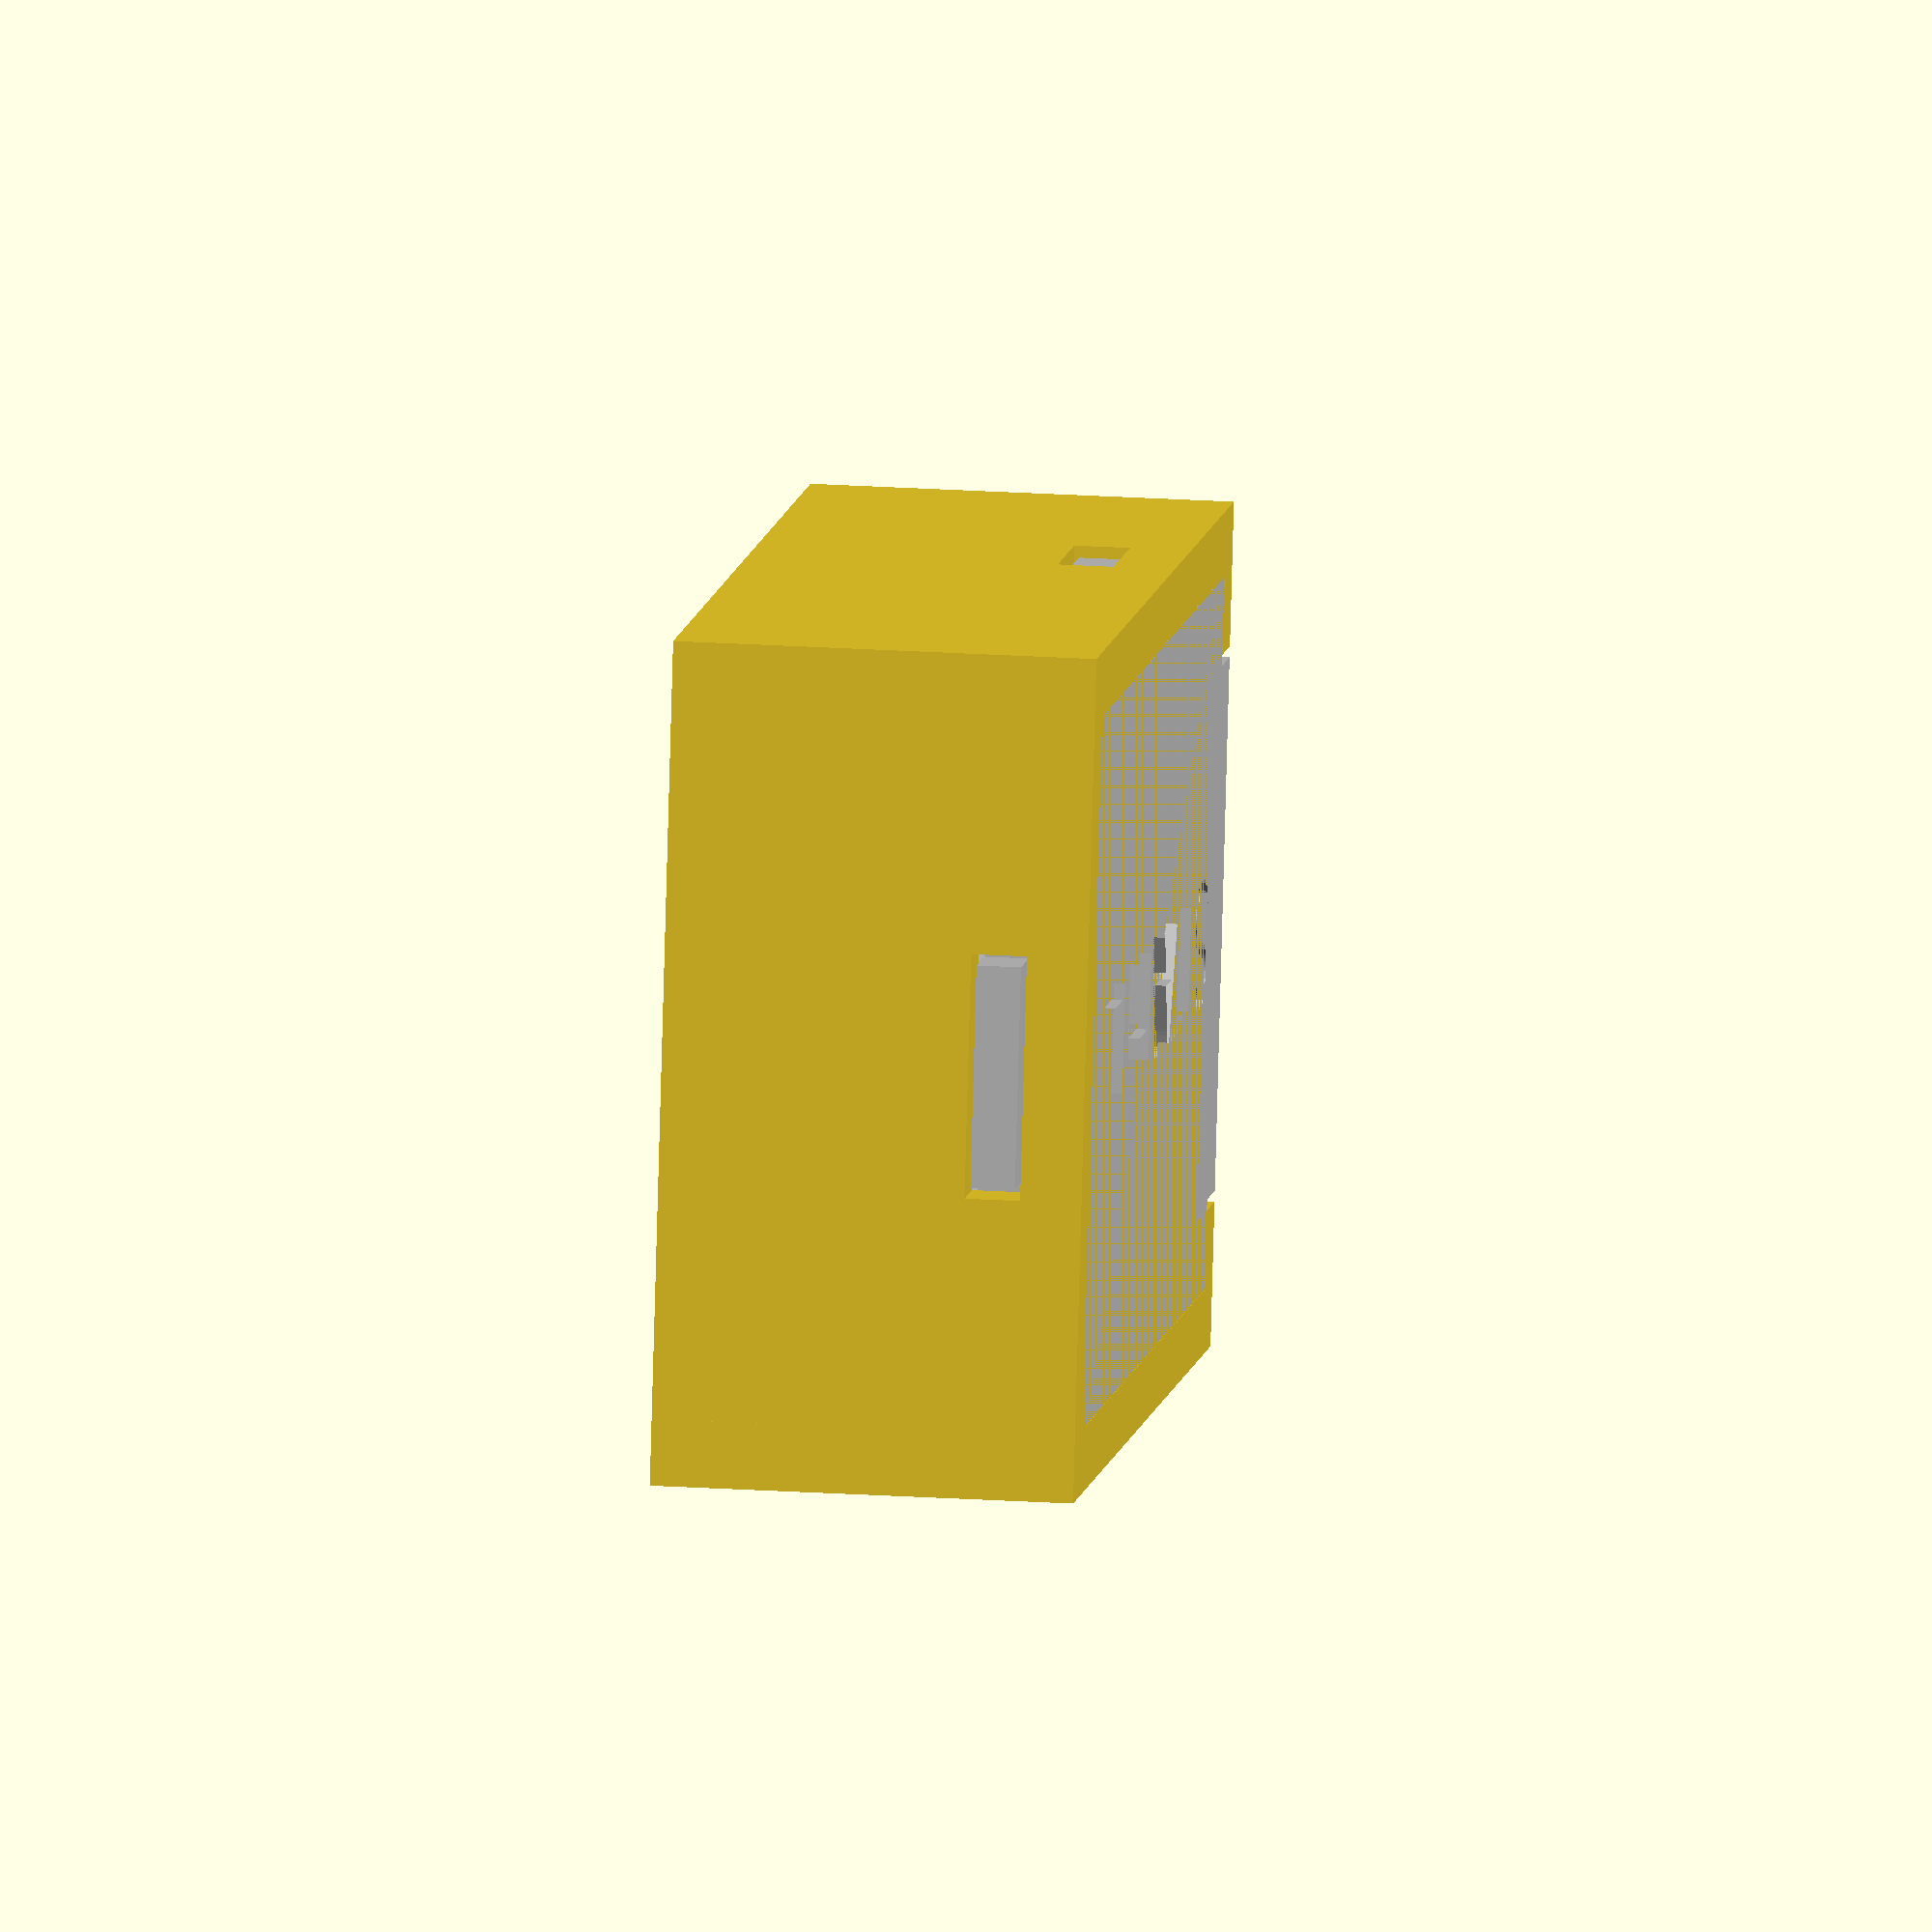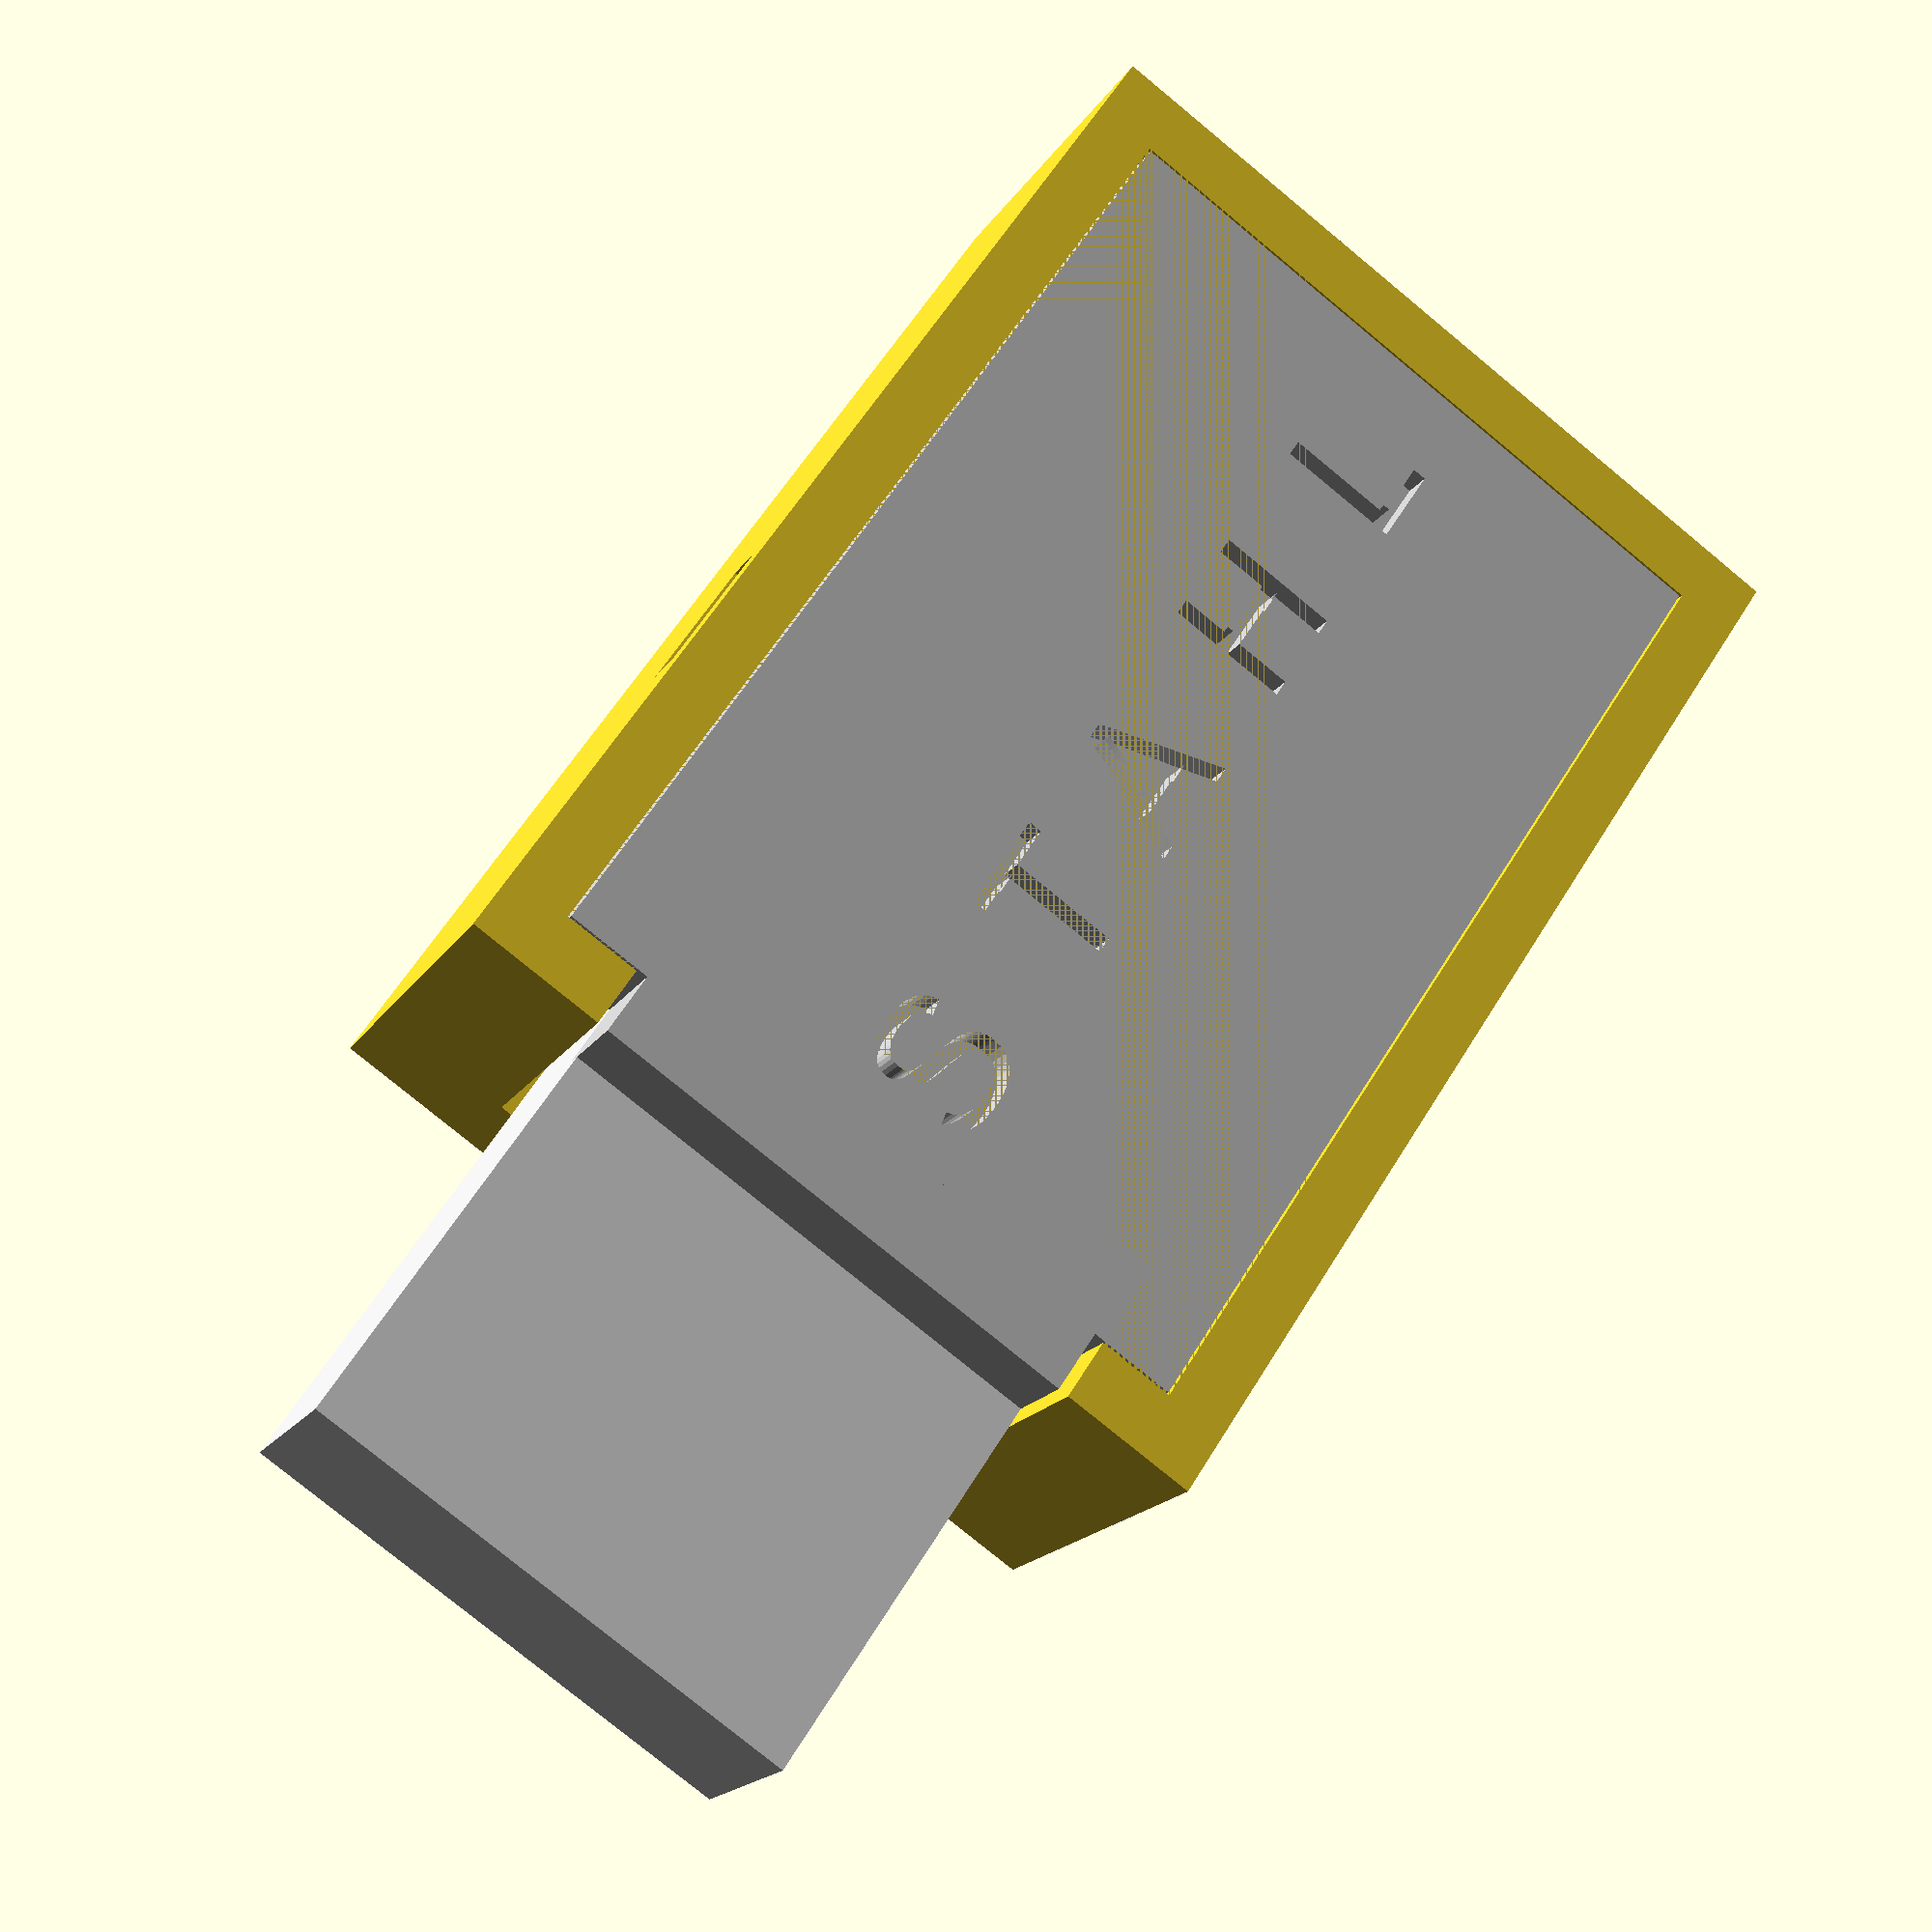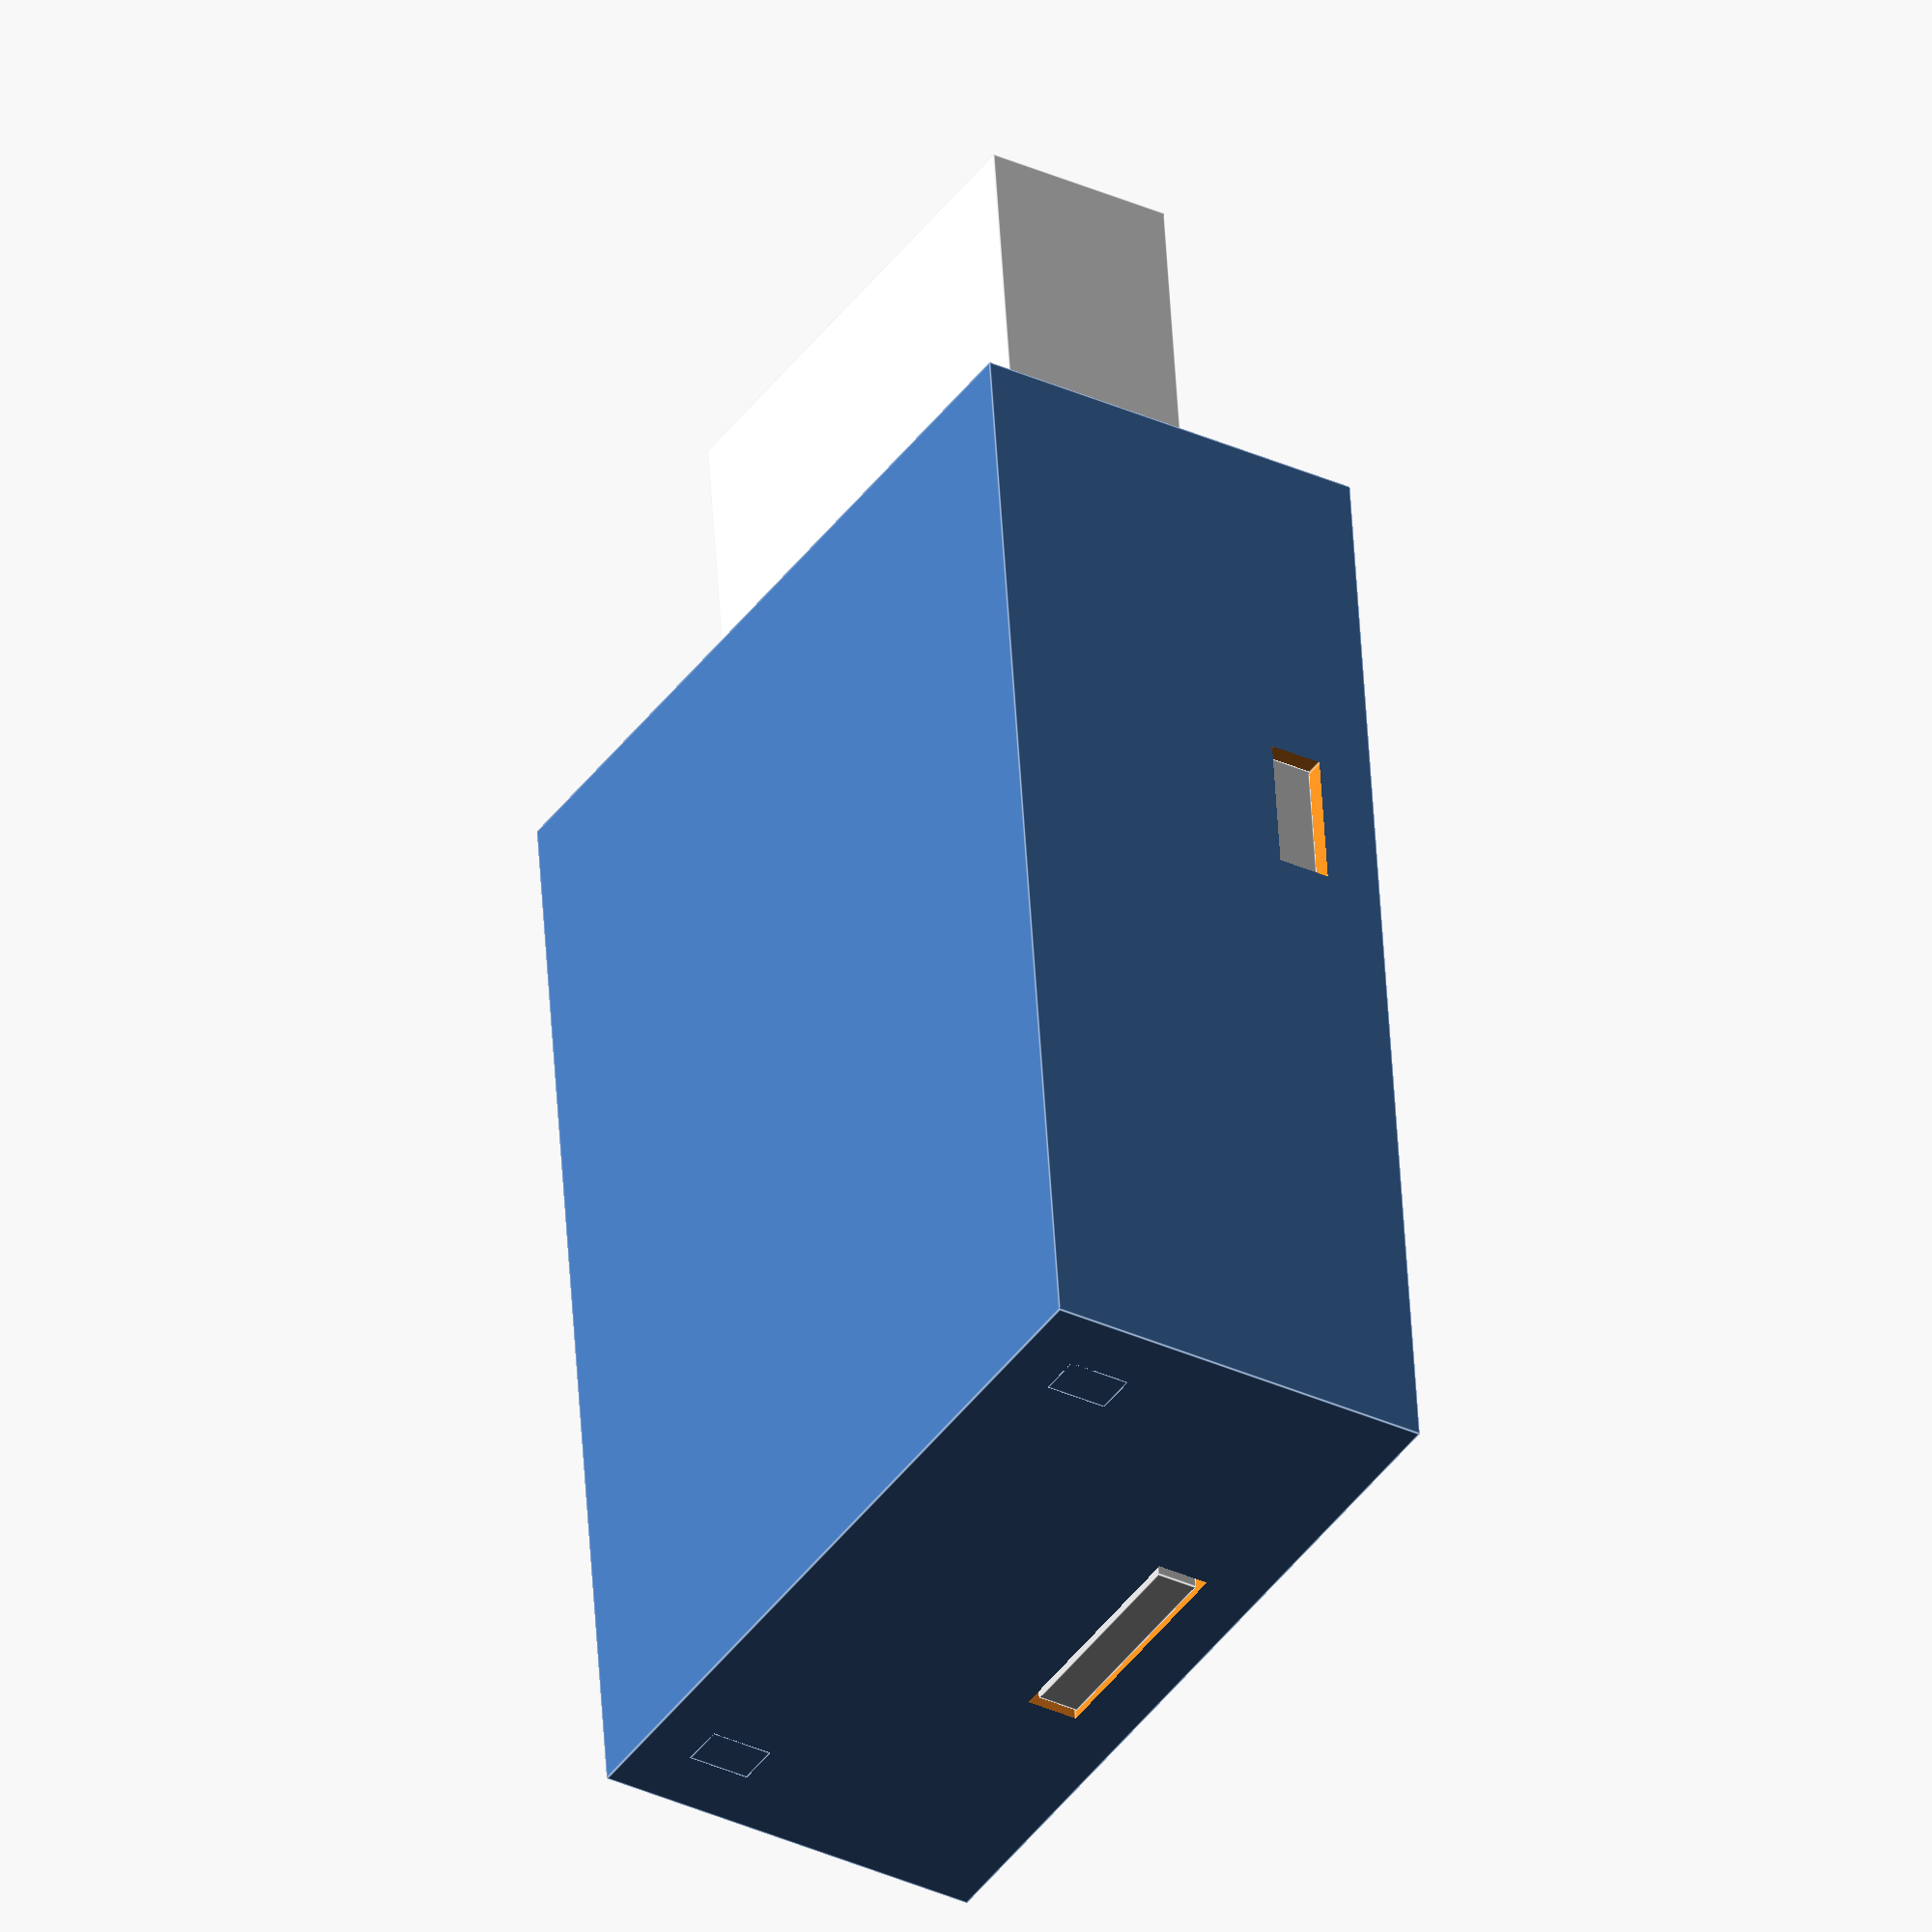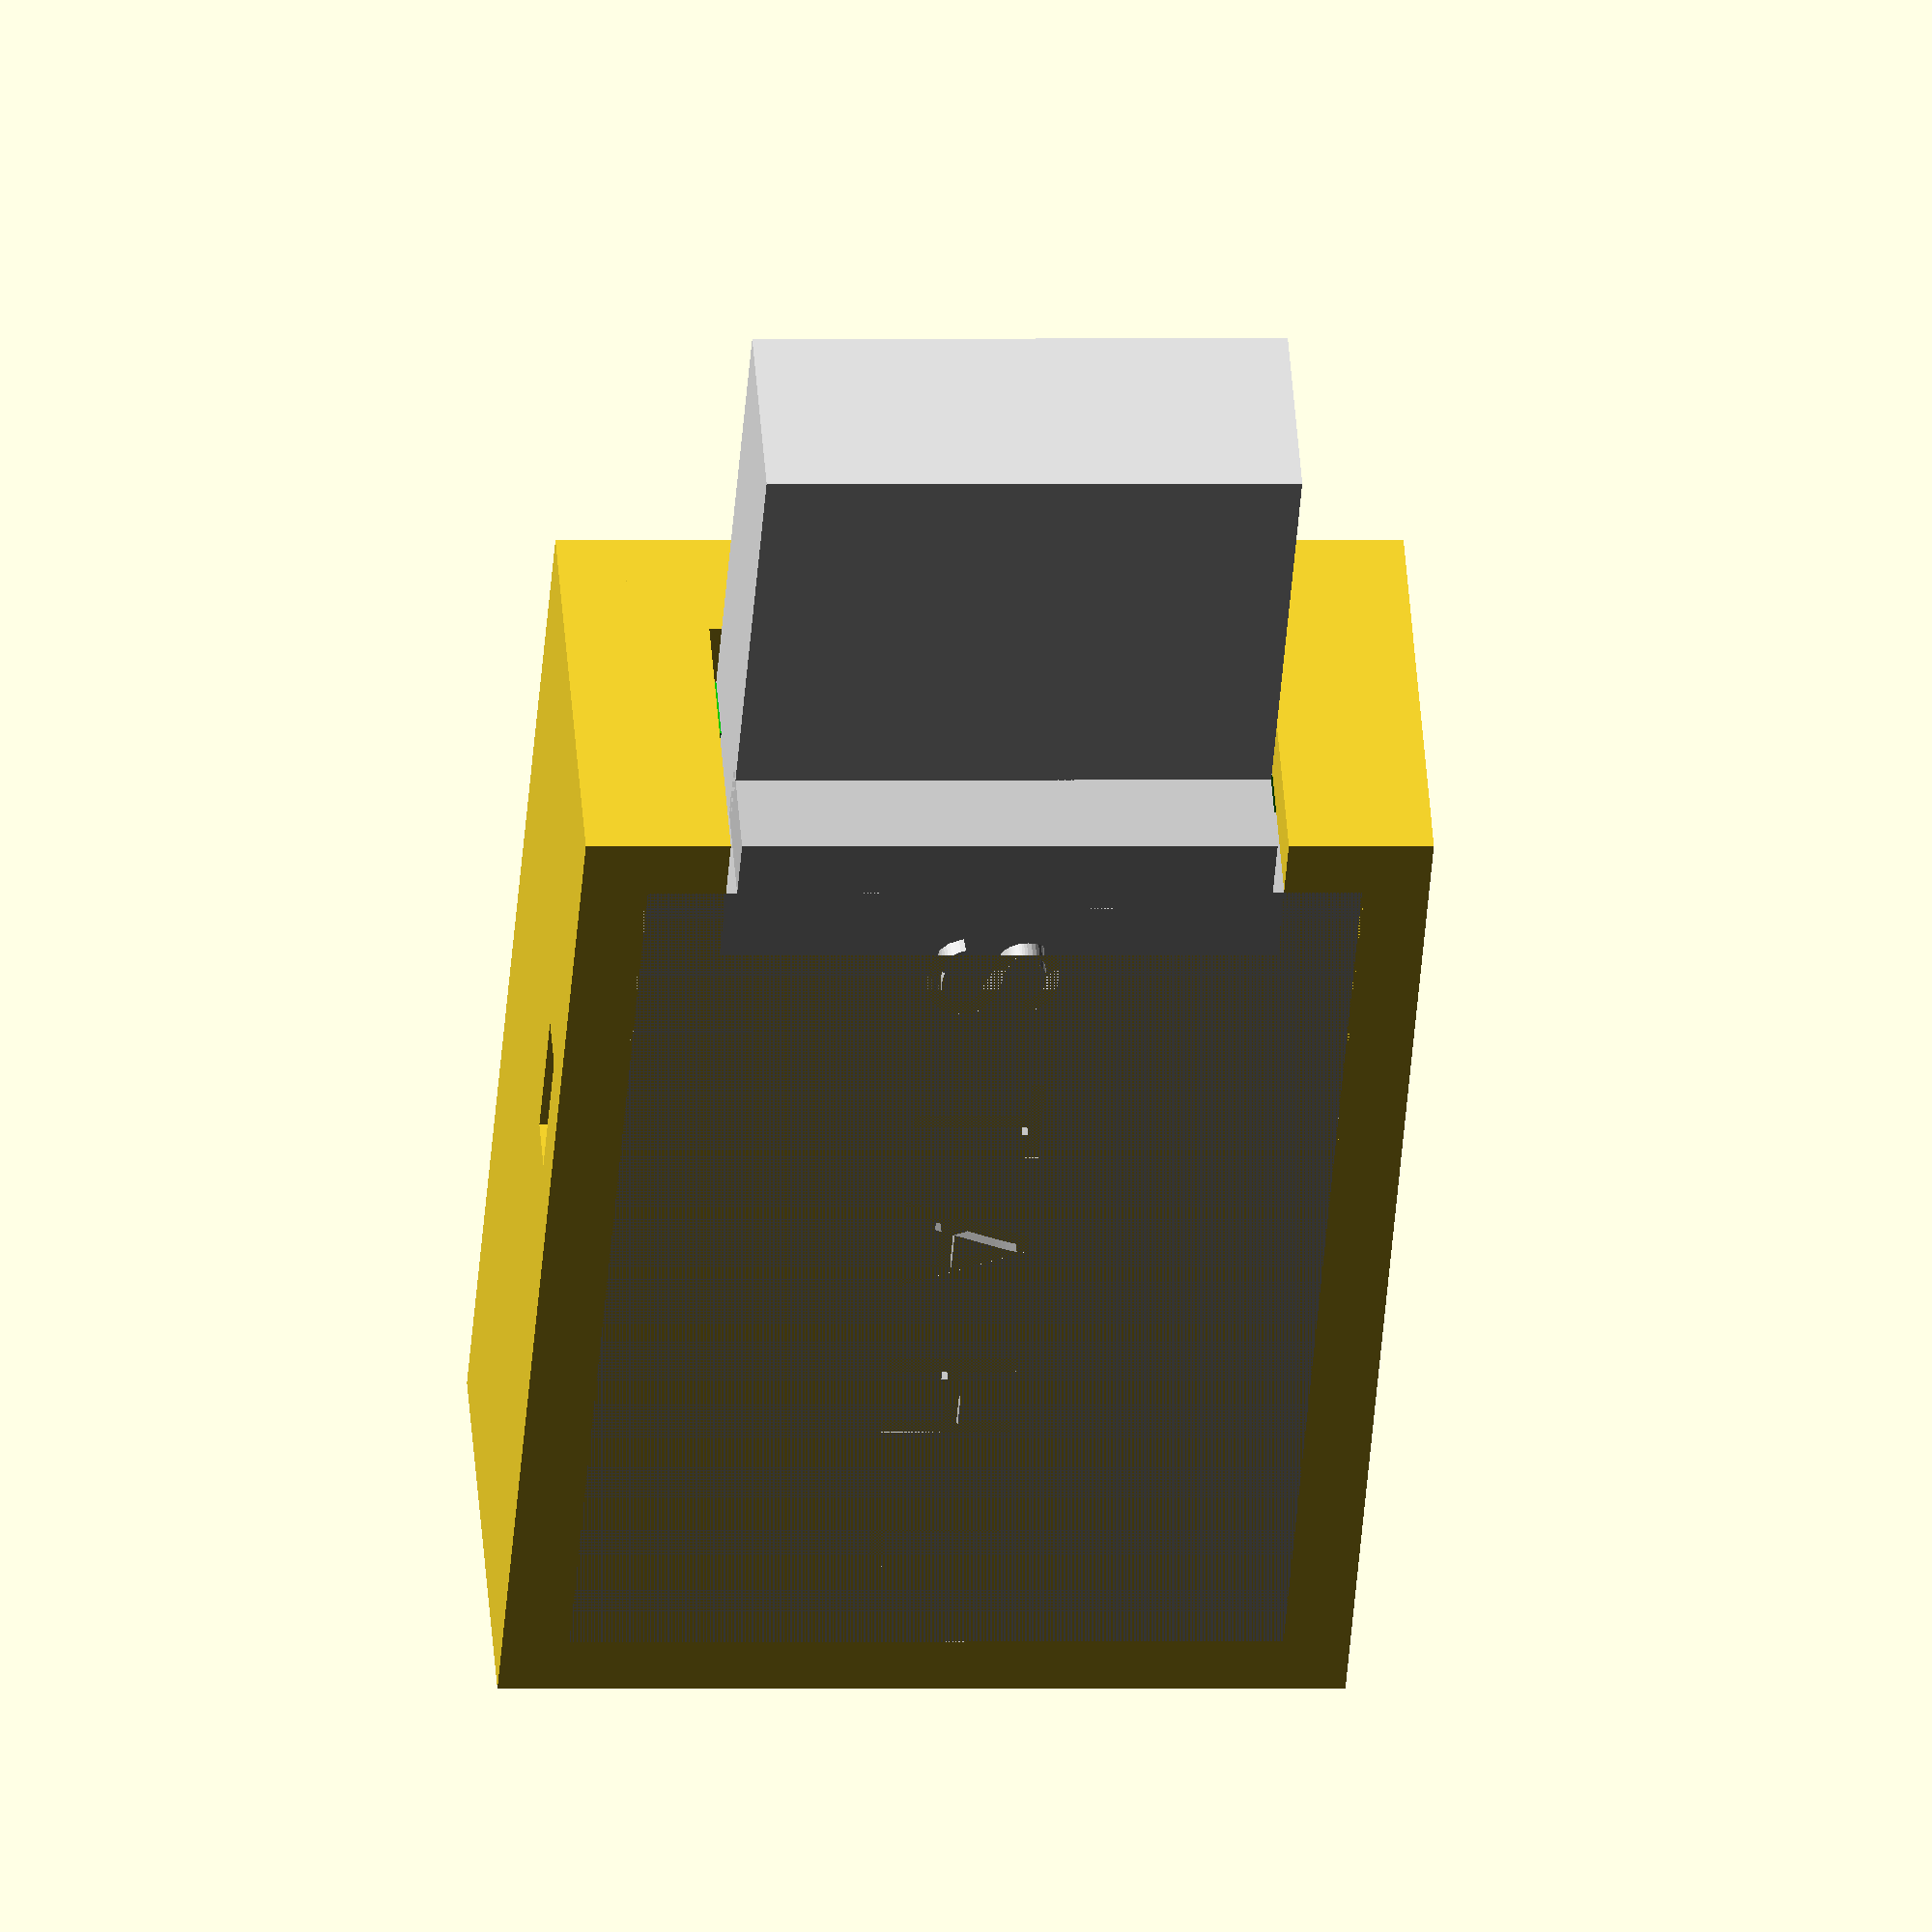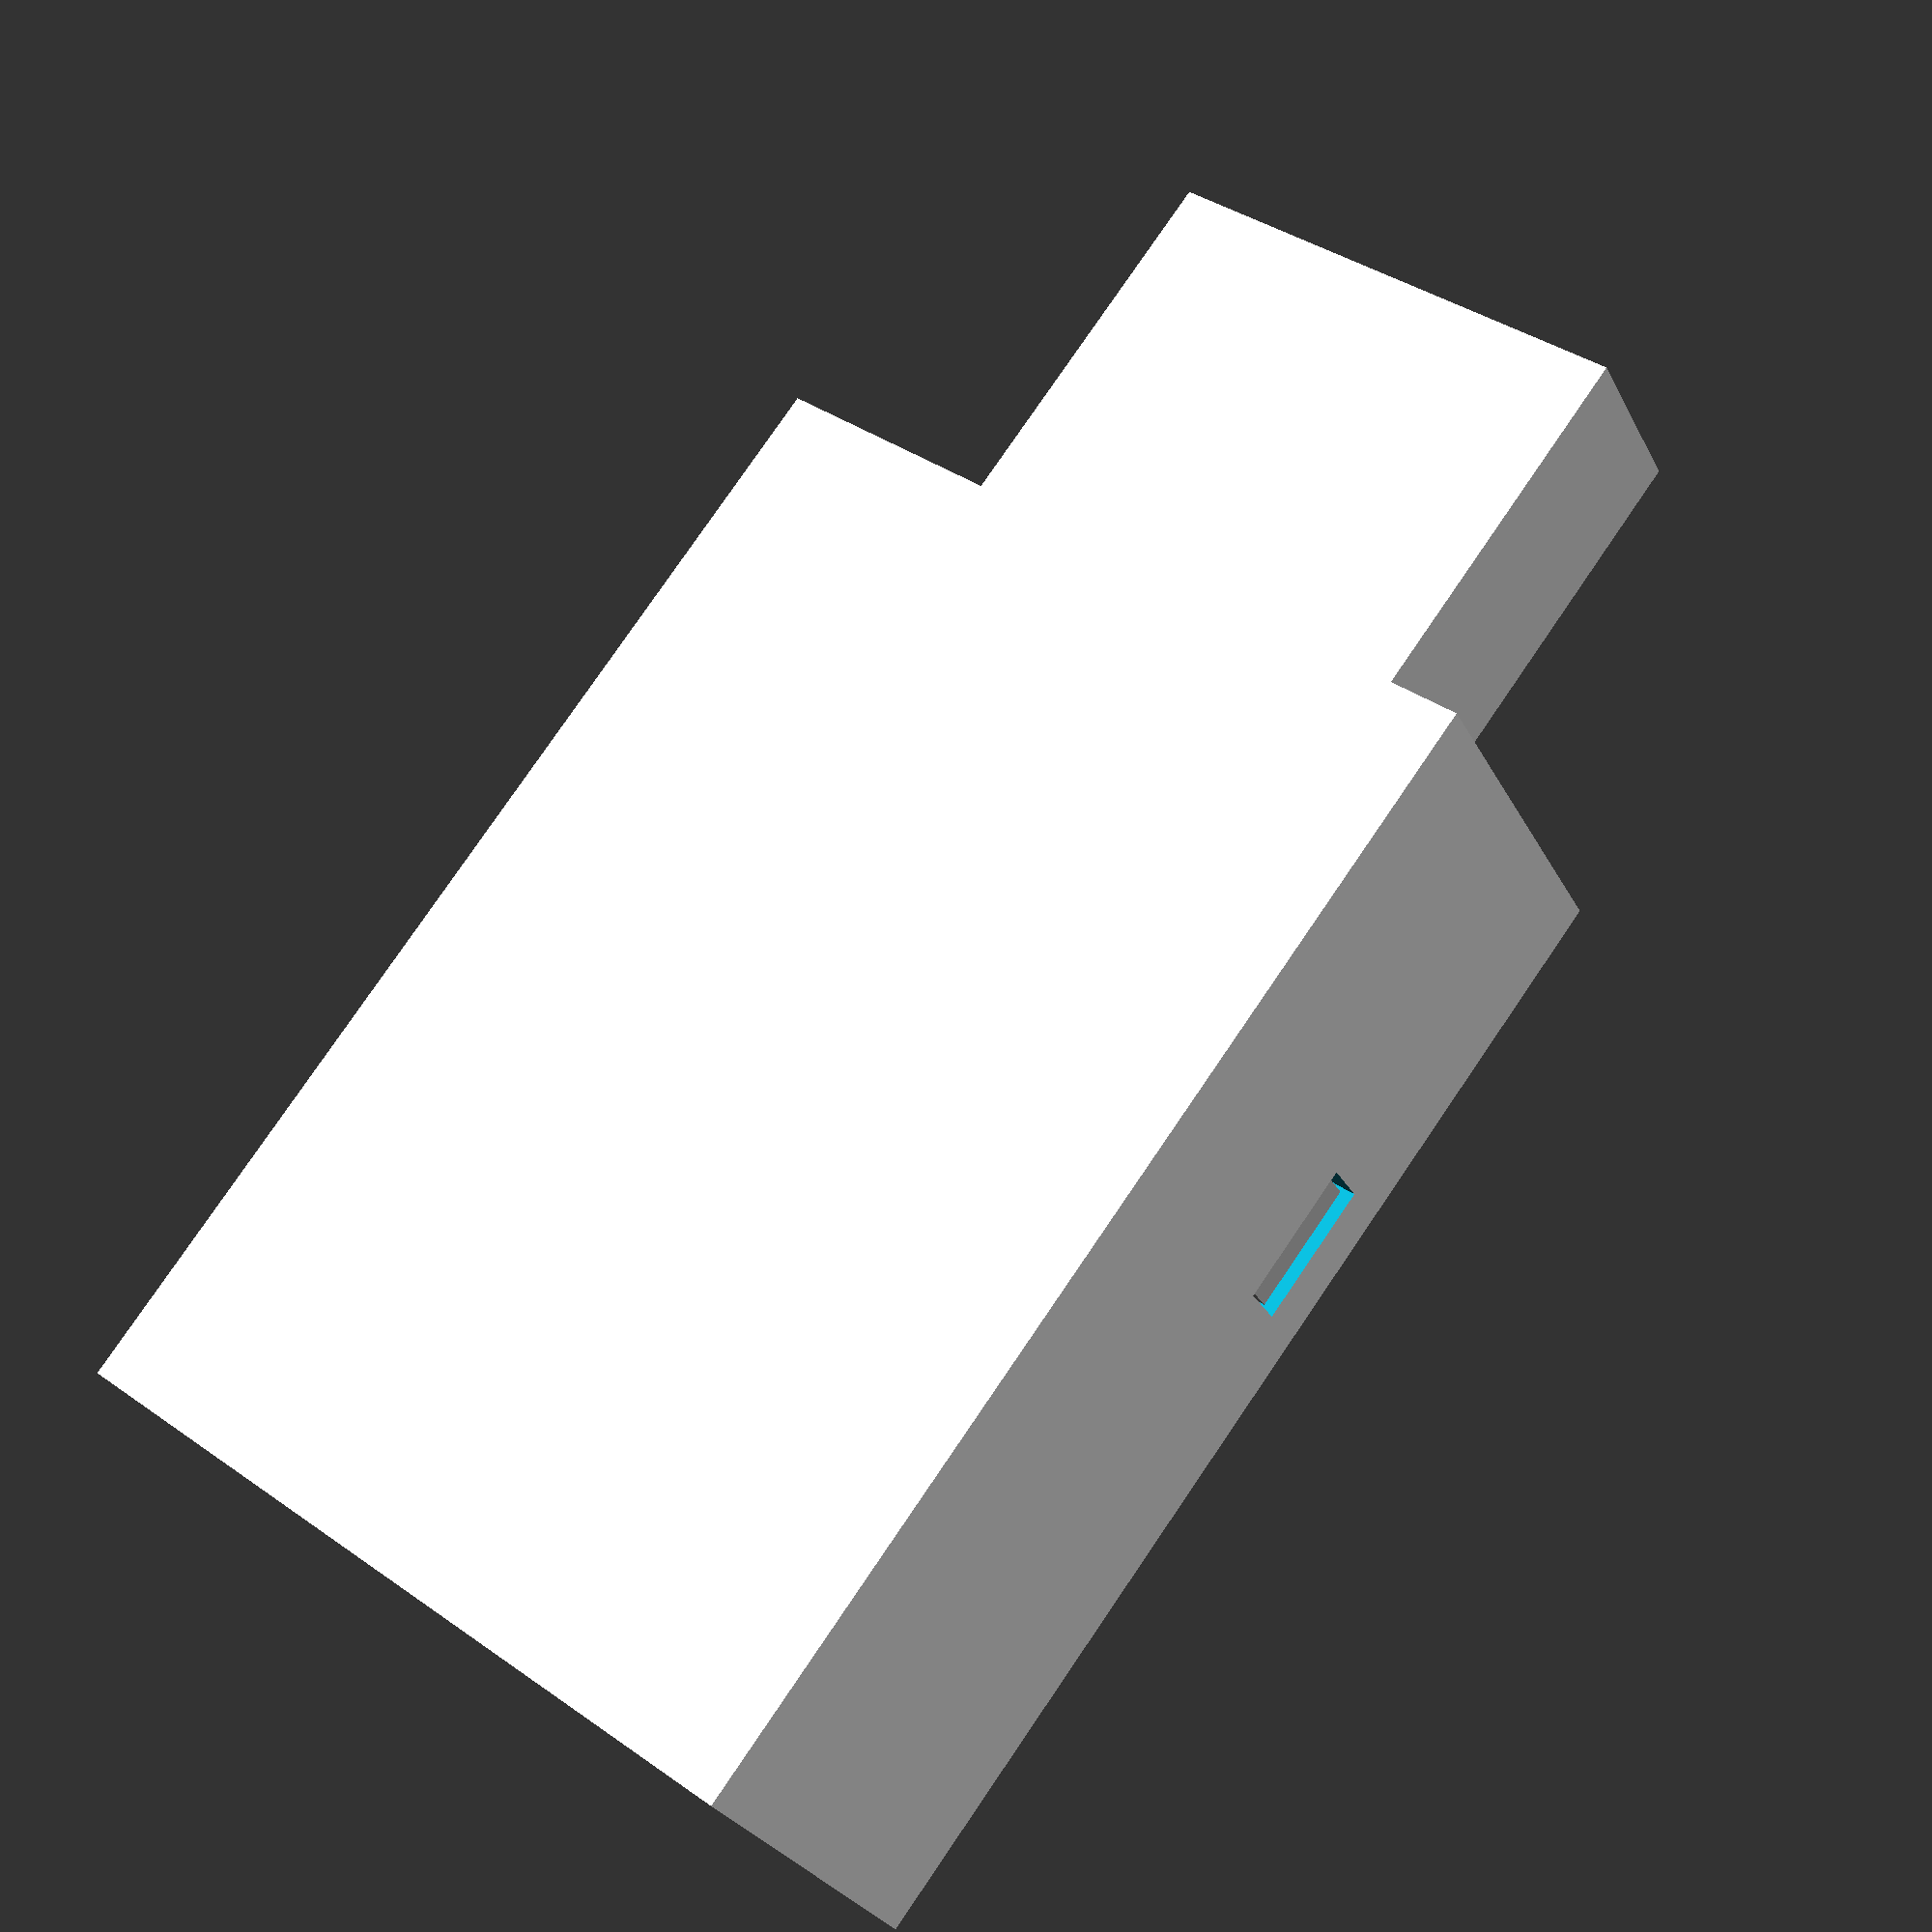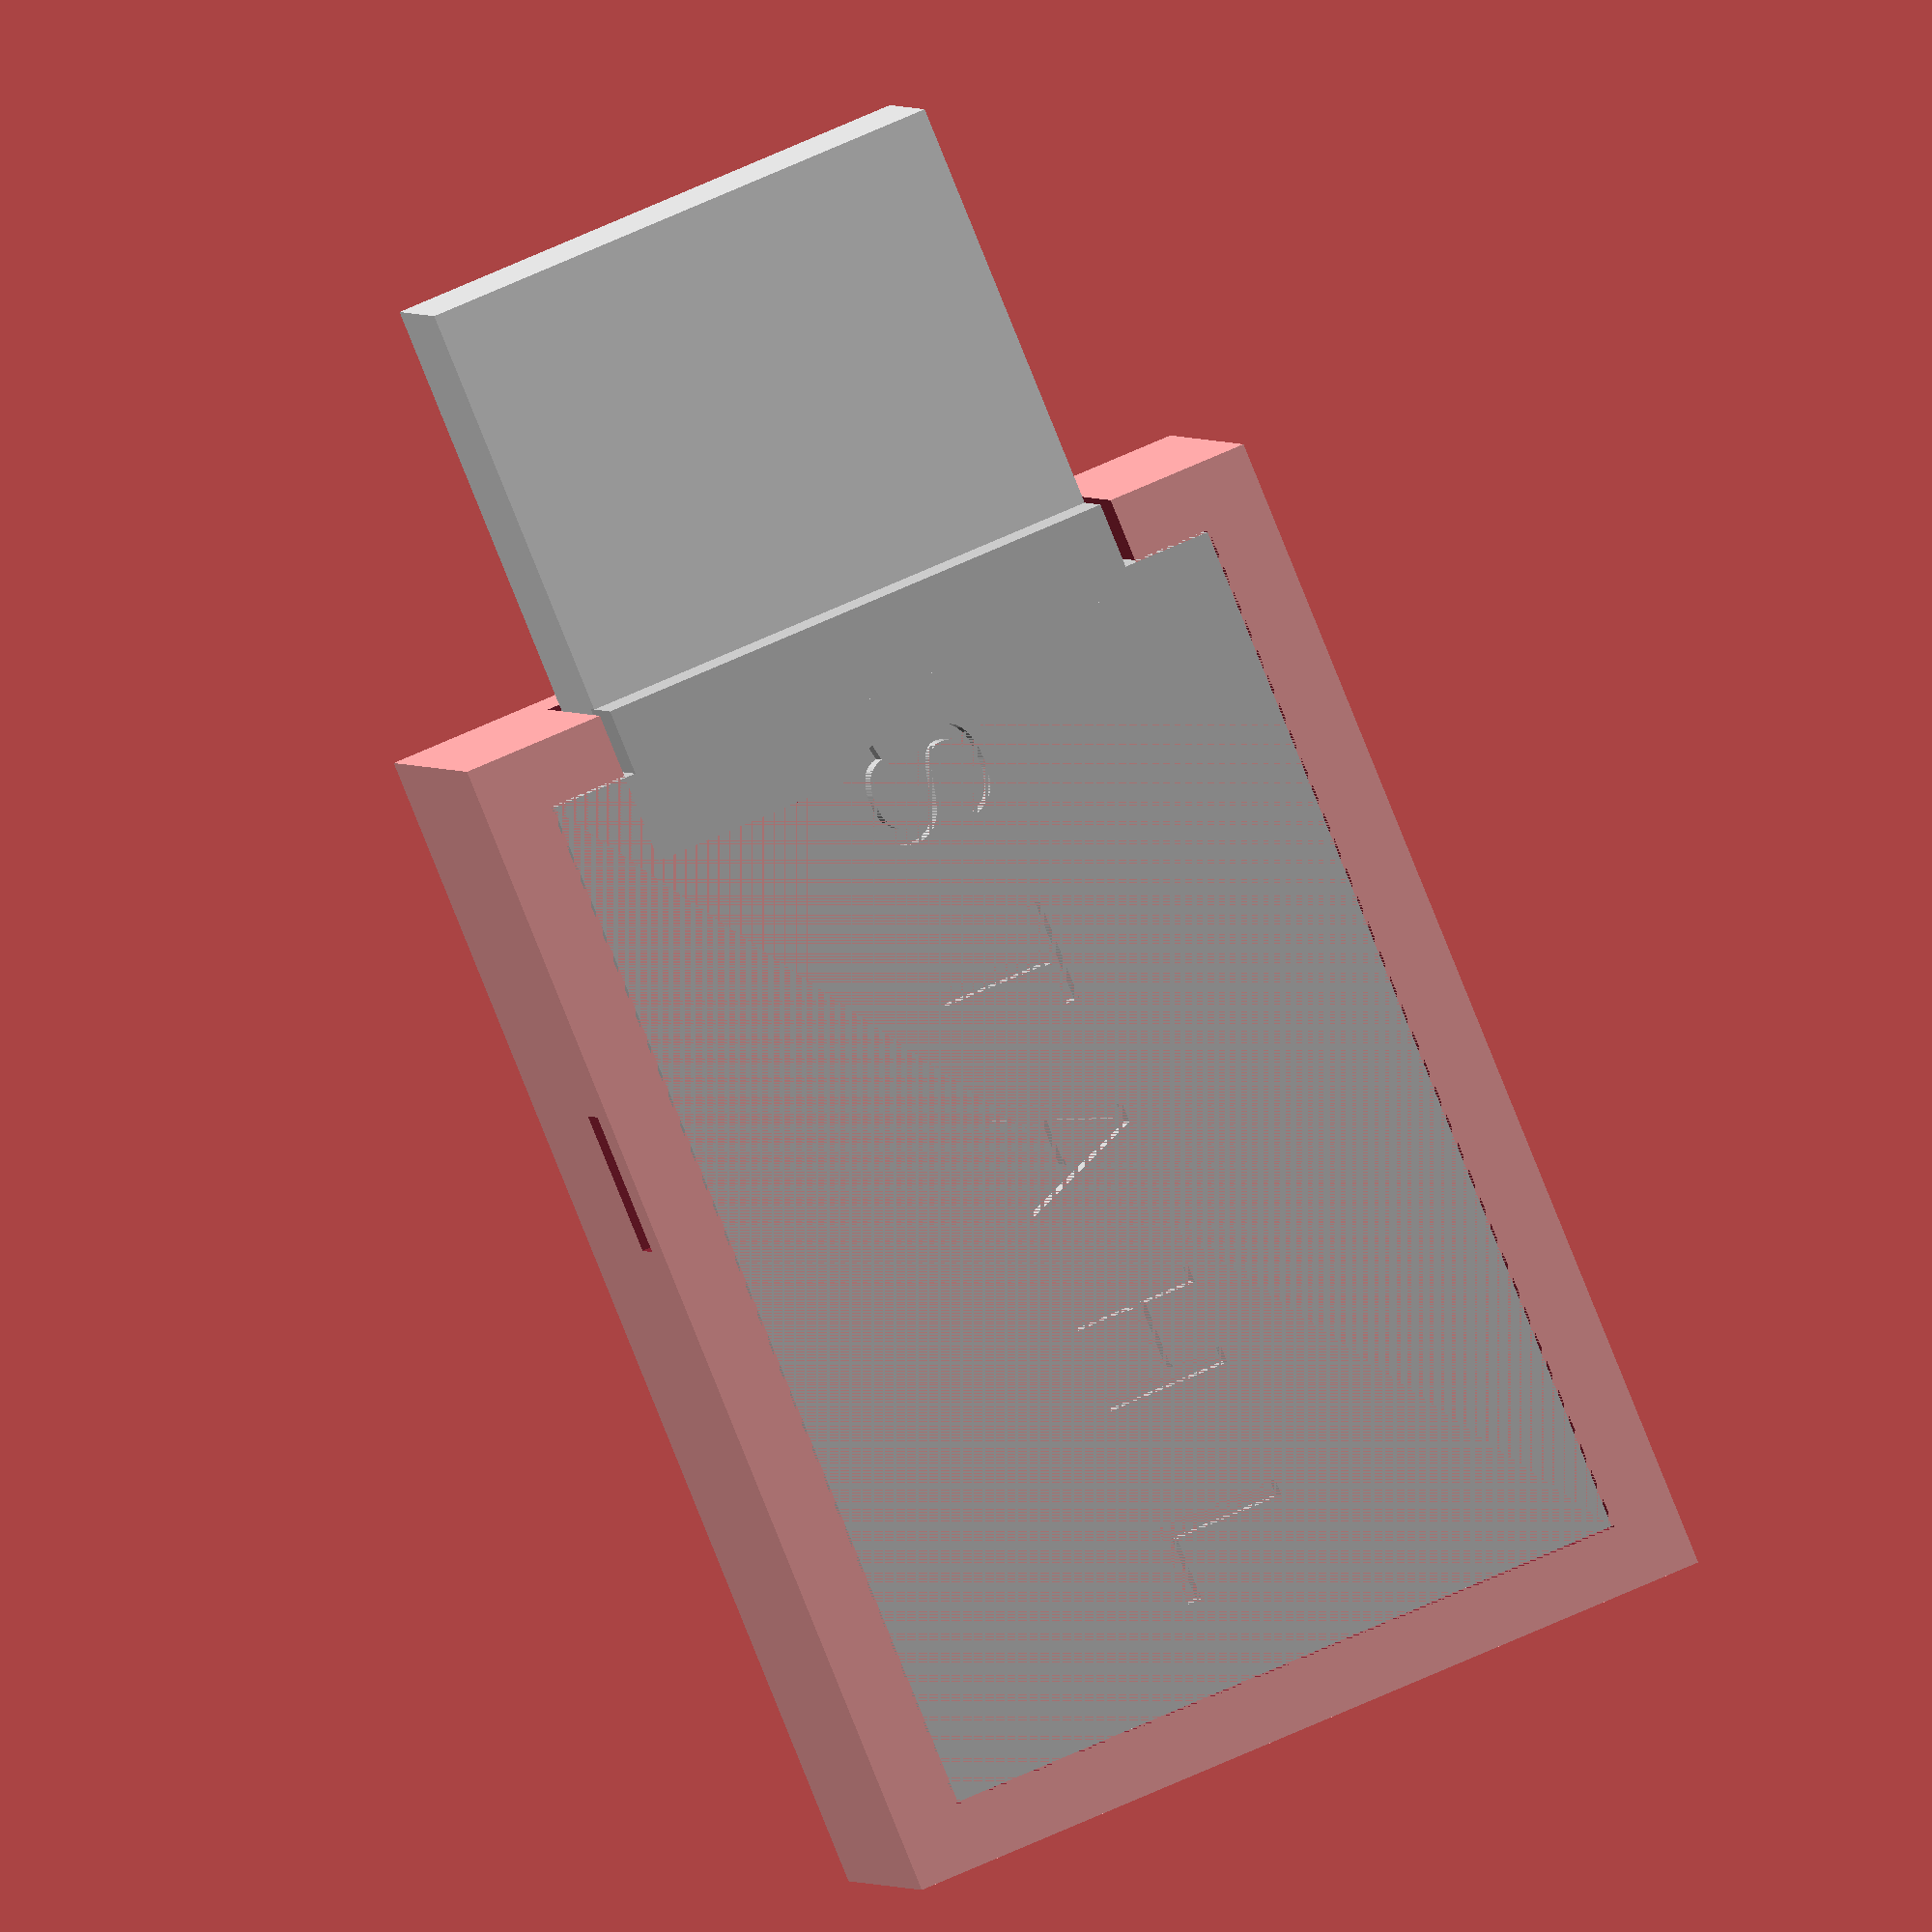
<openscad>
// STAHL CASE
// Copyright (c) 2021 Lone Dynamics Corporation

$fn = 30;

box_width = 19;
box_length = 27;
box_height = 9.5;
box_thickness = 3.0;

lid_thickness = 2.5;

cutout_width = 16.10;
cutout_length = 24.10;
cutout_height = 7;

cutout_usb_width = 12.5;

board_height = 1.4;

ldp_case();
ldp_board(-1);

//color([0.8,0.8,0.8]) ldp_lid(6);
color([0.8,0.8,0.8]) ldp_lid(2);

module ldp_board(o)
{
	translate([0,0,o])
		color([0.0,0.8,0.0]) cube([16, 24, 1.6], center=true);
	translate([0,19.5-4,o+1.45])
		color([0.9,0.9,0.9]) cube([12, 15, 4.5], center=true);
	
}

module ldp_case()
{

	difference() {
		
		cube([box_width,box_length,box_height], center=true);
		
		translate([0,0,0.5])
			cube([cutout_width,cutout_length,cutout_height+1.5], center=true);

		translate([0,15,3])
			cube([cutout_usb_width,10,10], center=true);

		translate([box_width/2,box_length/2-10,box_height/2-2])
			cube([2,3.25,1.25], center=true);
		translate([-box_width/2,box_length/2-10,box_height/2-2])
			cube([2,3.25,1.25], center=true);

		translate([0,-box_length/2,box_height/2-2])
			cube([5.5,3.25,1.25], center=true);

	}

	// board support
	translate([0,-3,-2.75])
		cube([8,8,1.5], center=true);

	// side supports
	translate([box_width/2-2,0,-2.75])
		cube([1,box_length,1.5], center=true);

	translate([-(box_width/2-2),0,-2.75])
		cube([1,box_length,1.5], center=true);
}

module ldp_lid(o)
{
	
	difference() {
		
		union() {
			
			translate([0,0,o+1.5])
				cube([box_width-box_thickness,box_length-box_thickness,lid_thickness], center=true);

			translate([0,box_length/2-1,o+1.5])
				cube([12,2,lid_thickness], center=true);

			translate([box_width/2-1,box_length/2-10,o+0.75])
				cube([1.5,3,1], center=true);
			translate([-box_width/2+1,box_length/2-10,o+0.75])
				cube([1.5,3,1], center=true);
			translate([0,-box_length/2+1,o+0.75])
				cube([5,2,1], center=true);

		}
	
		rotate(270)
			translate([0.5,-1.5,o+2])
				linear_extrude(1)
					text("STAHL", size=3, spacing=1.75, halign="center");
	
	}
	
}

</openscad>
<views>
elev=158.8 azim=283.6 roll=263.3 proj=o view=wireframe
elev=17.7 azim=213.6 roll=337.9 proj=p view=solid
elev=33.2 azim=6.2 roll=237.7 proj=o view=edges
elev=133.9 azim=184.2 roll=184.1 proj=o view=wireframe
elev=207.0 azim=142.6 roll=338.1 proj=p view=solid
elev=178.8 azim=157.6 roll=189.9 proj=o view=solid
</views>
